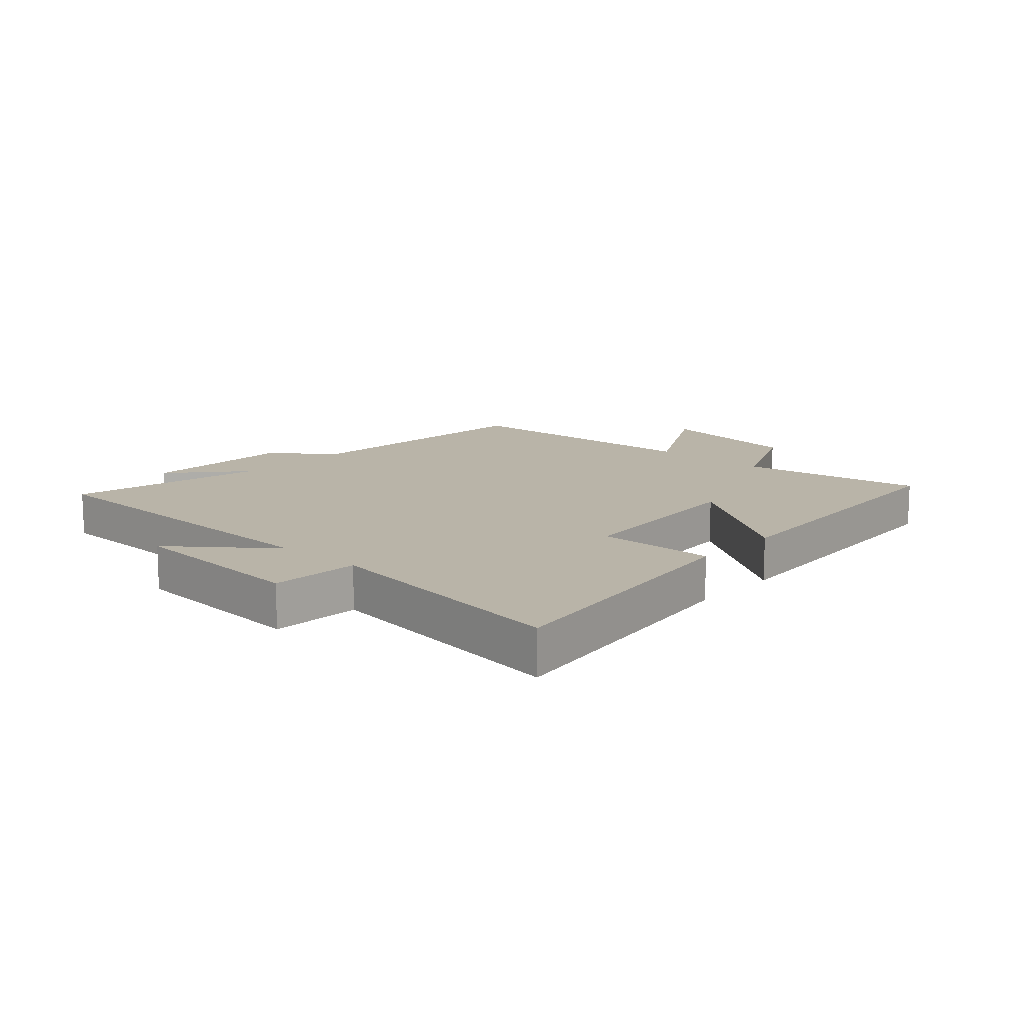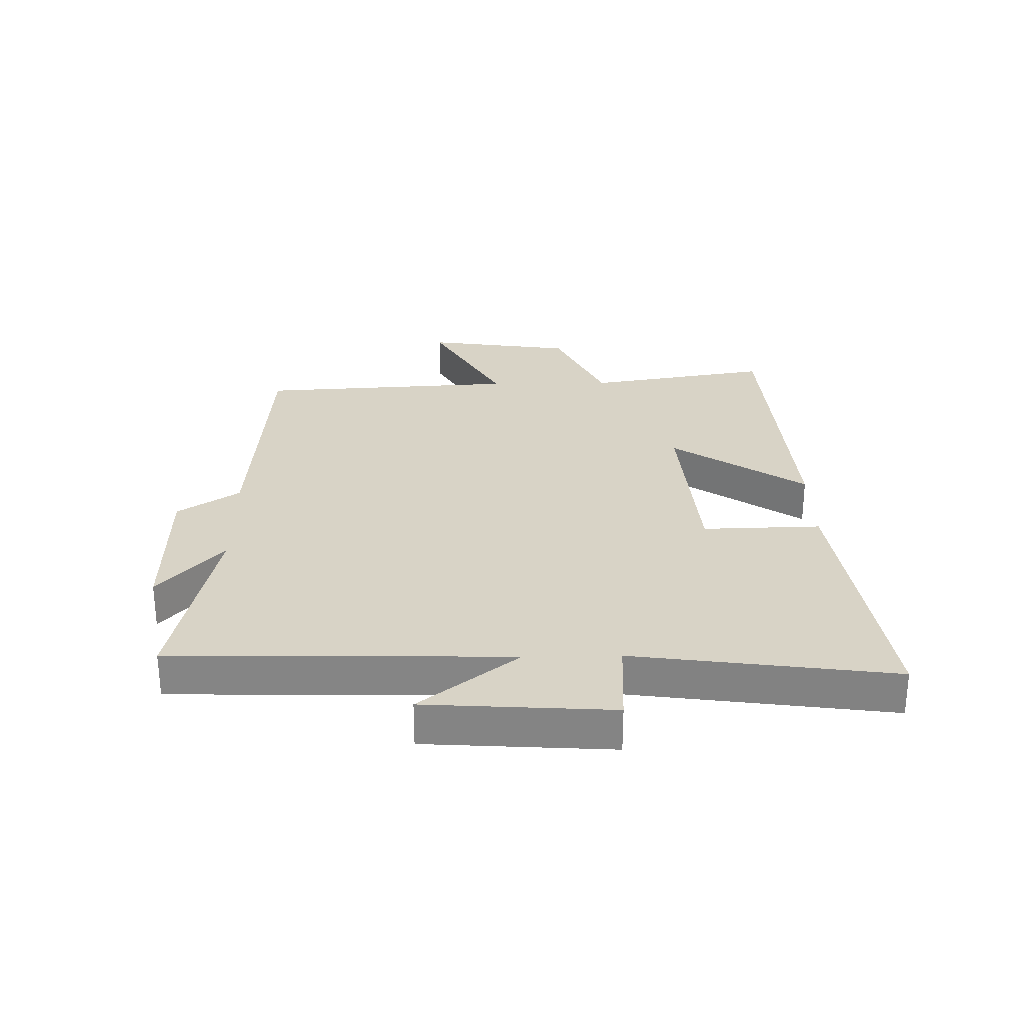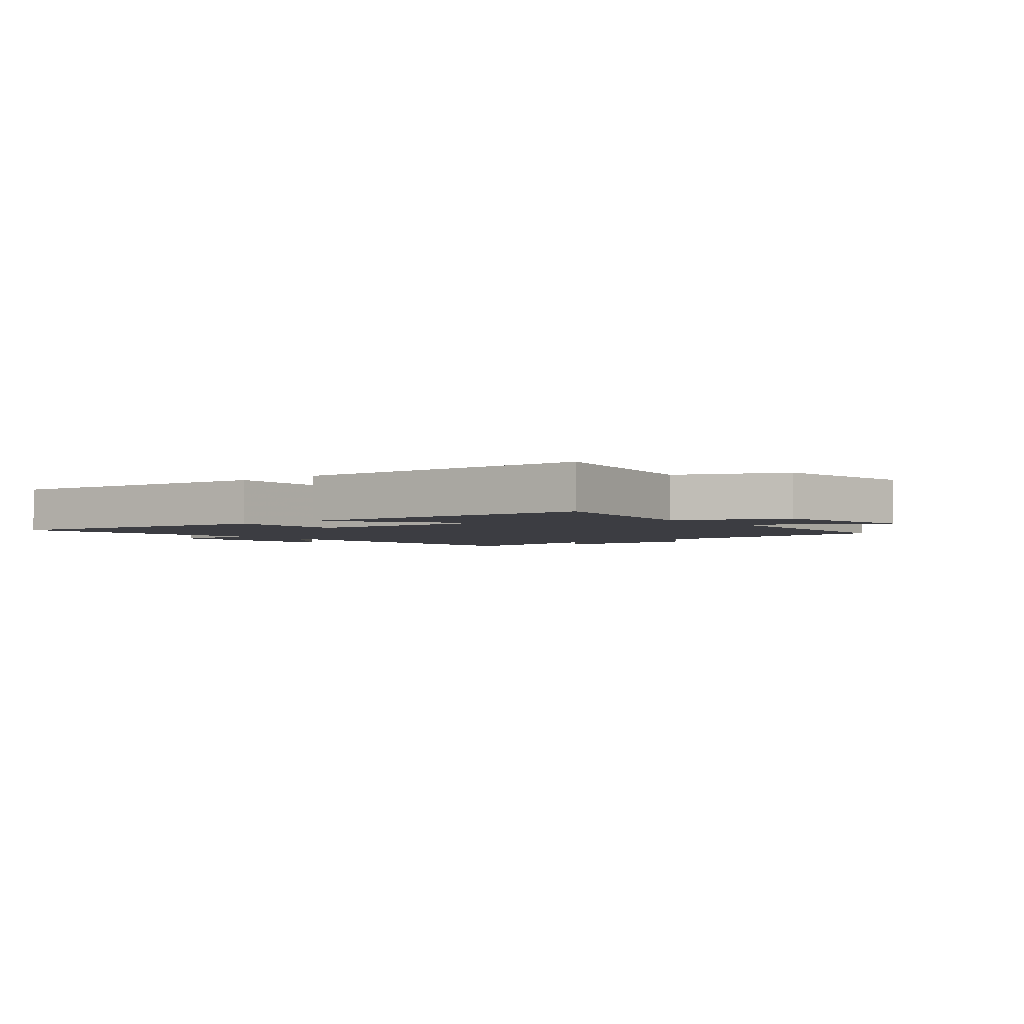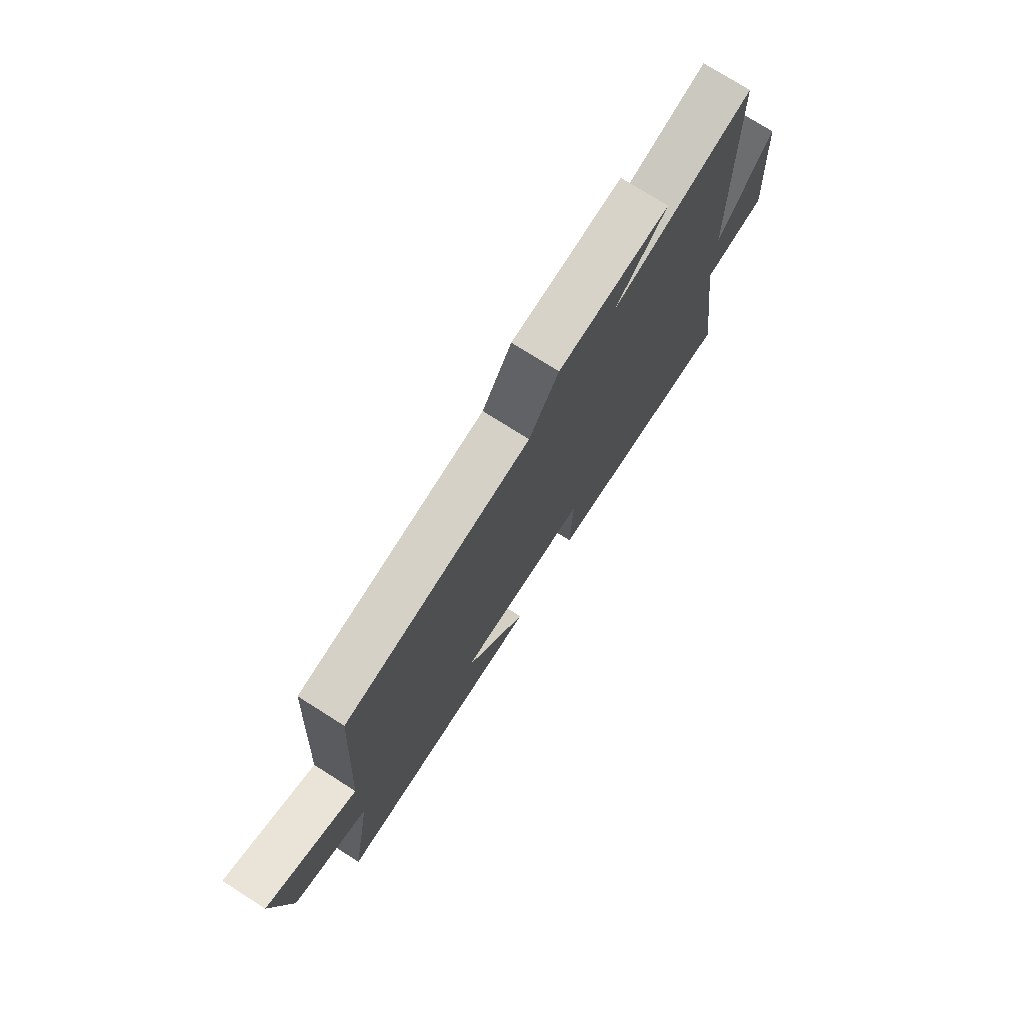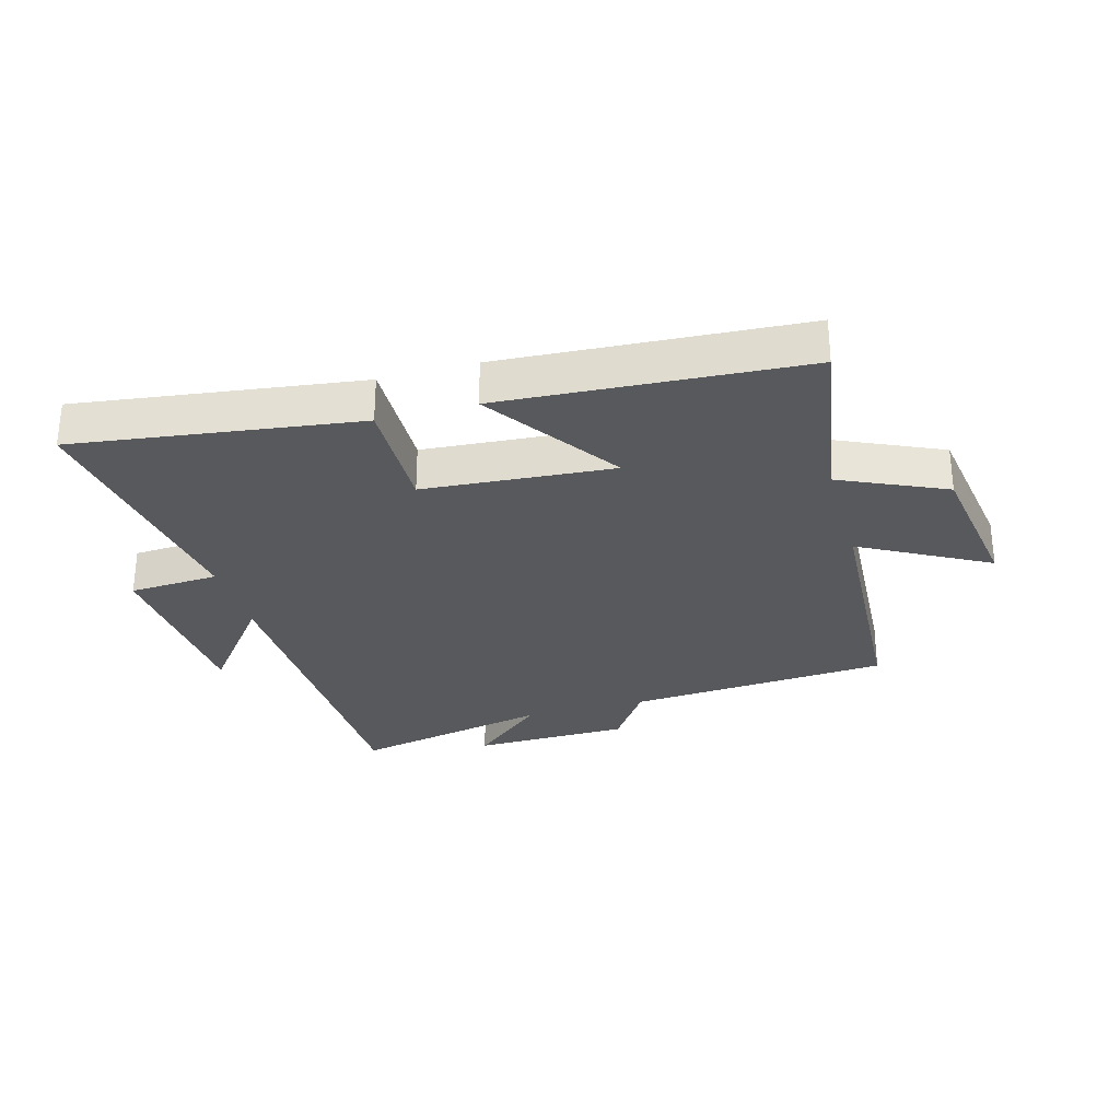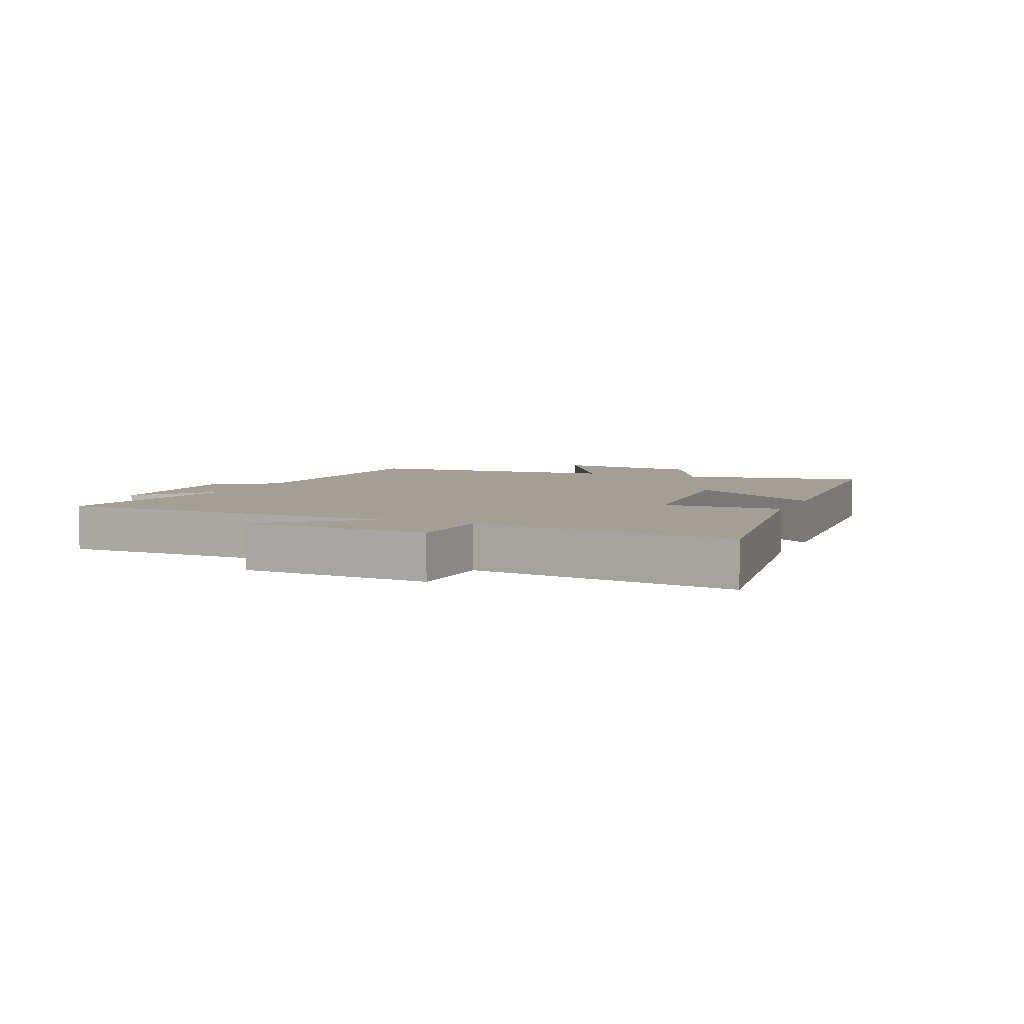
<metadata>
{"format":"obj","ext":"obj","renderer":"f3d","projection":"perspective","resolution":1024,"background":"white","views":[{"elev":13.3,"azim":132.4,"up":"+Y"},{"elev":28.2,"azim":89.0,"up":"+Y"},{"elev":-2.9,"azim":-140.4,"up":"+Y"},{"elev":75.2,"azim":-57.6,"up":"+Z"},{"elev":-29.3,"azim":-164.2,"up":"+Y"},{"elev":5.4,"azim":112.6,"up":"+Y"}]}
</metadata>
<code>
v 0.559 0.07 -0.564
v 0.096 0.07 -0.5
v 0.101 0.07 -0.305
v -0.209 0.07 -0.281
v -0.06 0.07 -0.5
v -0.551 0.07 -0.468
v -0.5 0.07 -0.165
v -0.672 0.07 -0.086
v -0.708 0.07 0.158
v -0.5 0.07 0.043
v -0.475 0.07 0.47
v -0.045 0.07 0.5
v 0.023 0.07 0.601
v 0.281 0.07 0.605
v 0.161 0.07 0.5
v 0.488 0.07 0.569
v 0.5 0.07 0.014
v 0.627 0.07 0.176
v 0.647 0.07 -0.13
v 0.5 0.07 -0.138
v 0.559 0 -0.564
v 0.096 0 -0.5
v 0.101 0 -0.305
v -0.209 0 -0.281
v -0.06 0 -0.5
v -0.551 0 -0.468
v -0.5 0 -0.165
v -0.672 0 -0.086
v -0.708 0 0.158
v -0.5 0 0.043
v -0.475 0 0.47
v -0.045 0 0.5
v 0.023 0 0.601
v 0.281 0 0.605
v 0.161 0 0.5
v 0.488 0 0.569
v 0.5 0 0.014
v 0.627 0 0.176
v 0.647 0 -0.13
v 0.5 0 -0.138
f 17 18 19 20
f 15 16 17 20
f 1 2 3
f 20 1 3
f 15 20 3
f 12 13 14 15
f 15 3 4
f 12 15 4
f 11 12 4
f 10 11 4
f 9 10 4
f 8 9 4
f 7 8 4
f 4 5 6 7
f 40 39 38 37
f 40 37 36 35
f 23 22 21
f 23 21 40
f 23 40 35
f 35 34 33 32
f 24 23 35
f 24 35 32
f 24 32 31
f 24 31 30
f 24 30 29
f 24 29 28
f 24 28 27
f 27 26 25 24
f 1 21 22 2
f 2 22 23 3
f 3 23 24 4
f 4 24 25 5
f 5 25 26 6
f 6 26 27 7
f 7 27 28 8
f 8 28 29 9
f 9 29 30 10
f 10 30 31 11
f 11 31 32 12
f 12 32 33 13
f 13 33 34 14
f 14 34 35 15
f 15 35 36 16
f 16 36 37 17
f 17 37 38 18
f 18 38 39 19
f 19 39 40 20
f 20 40 21 1

</code>
